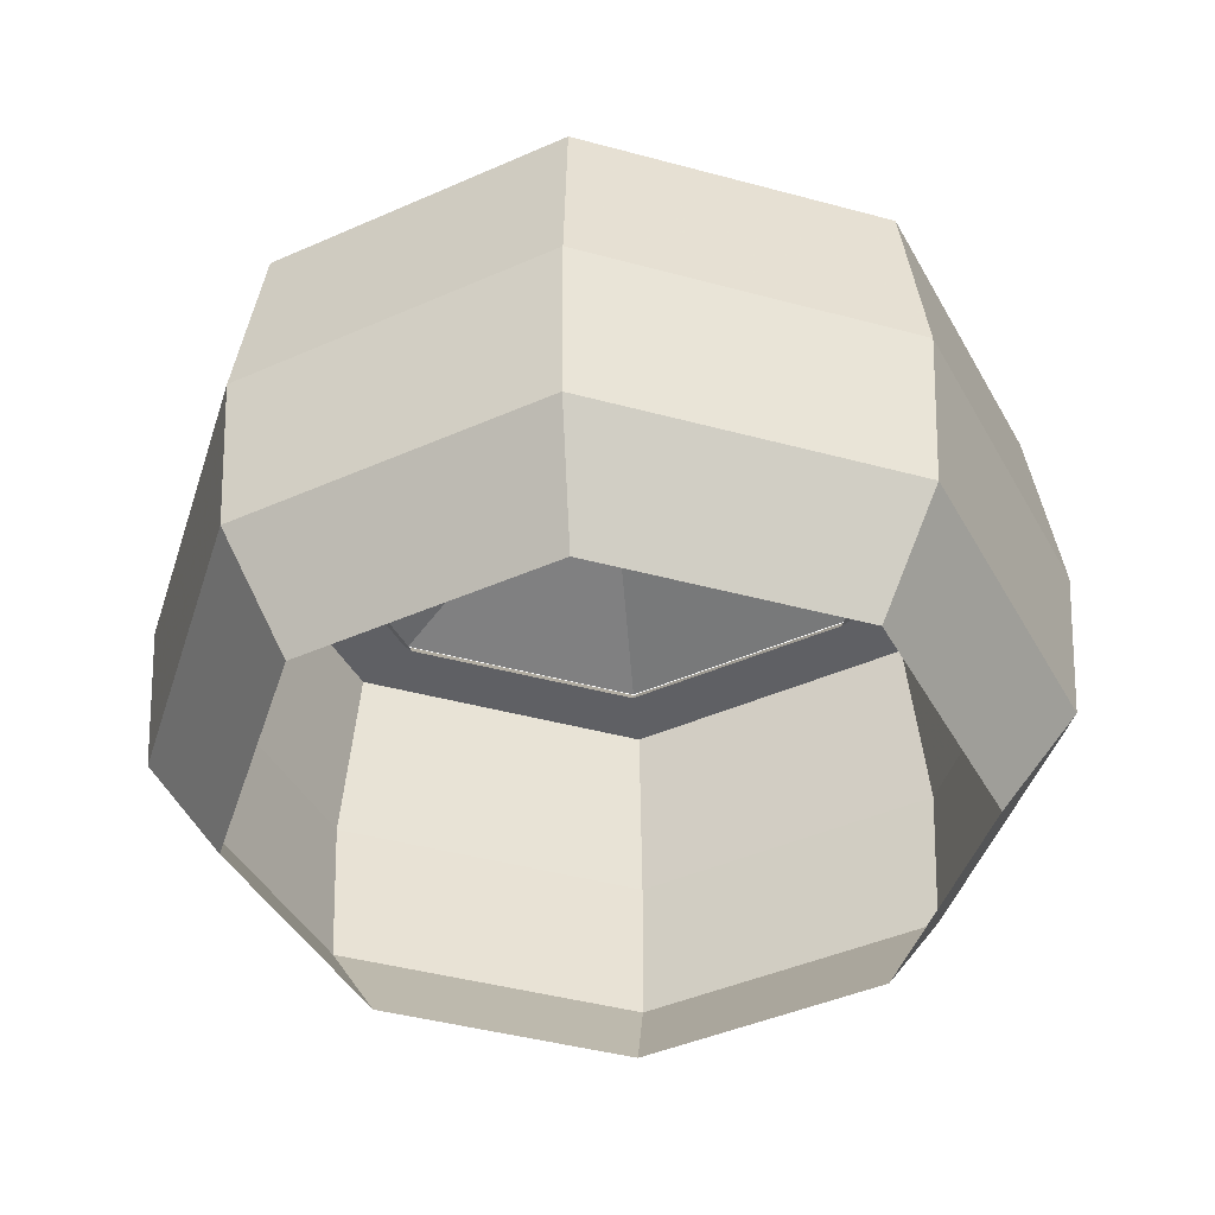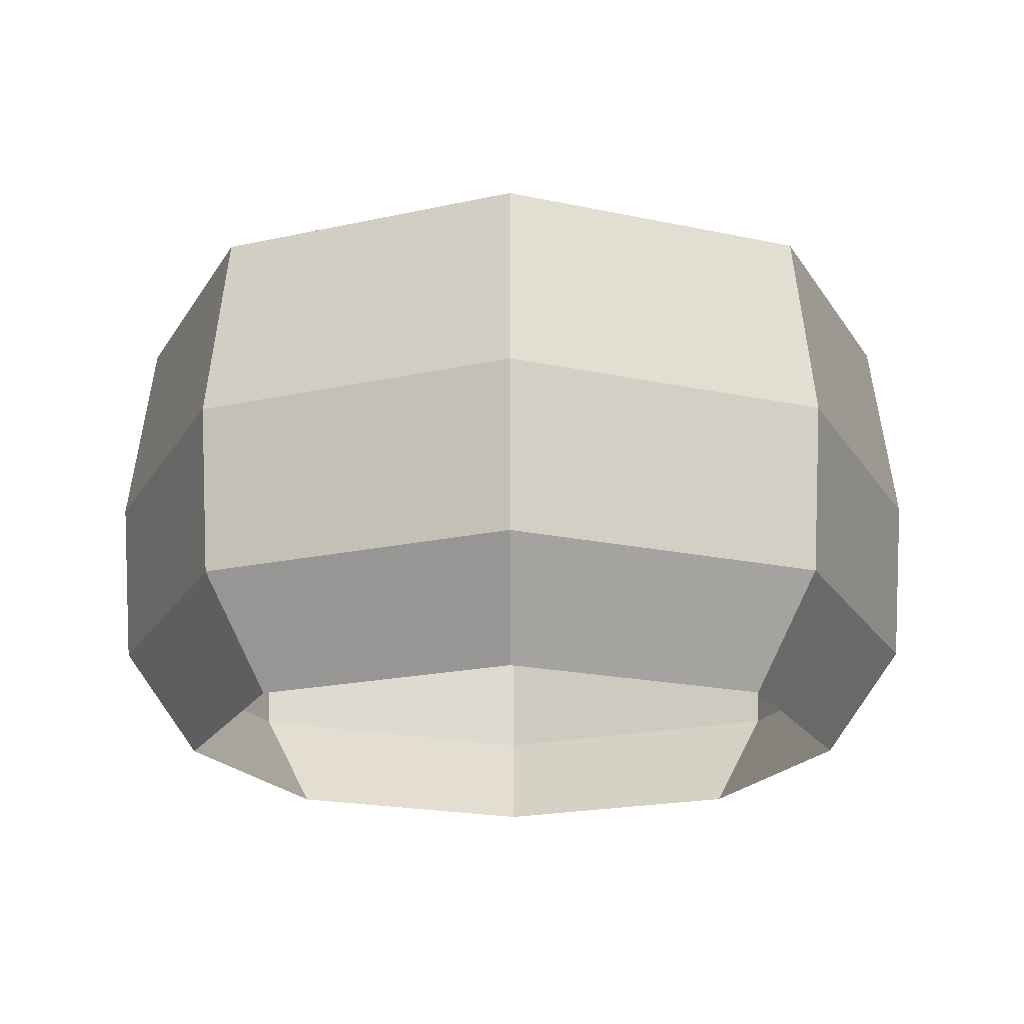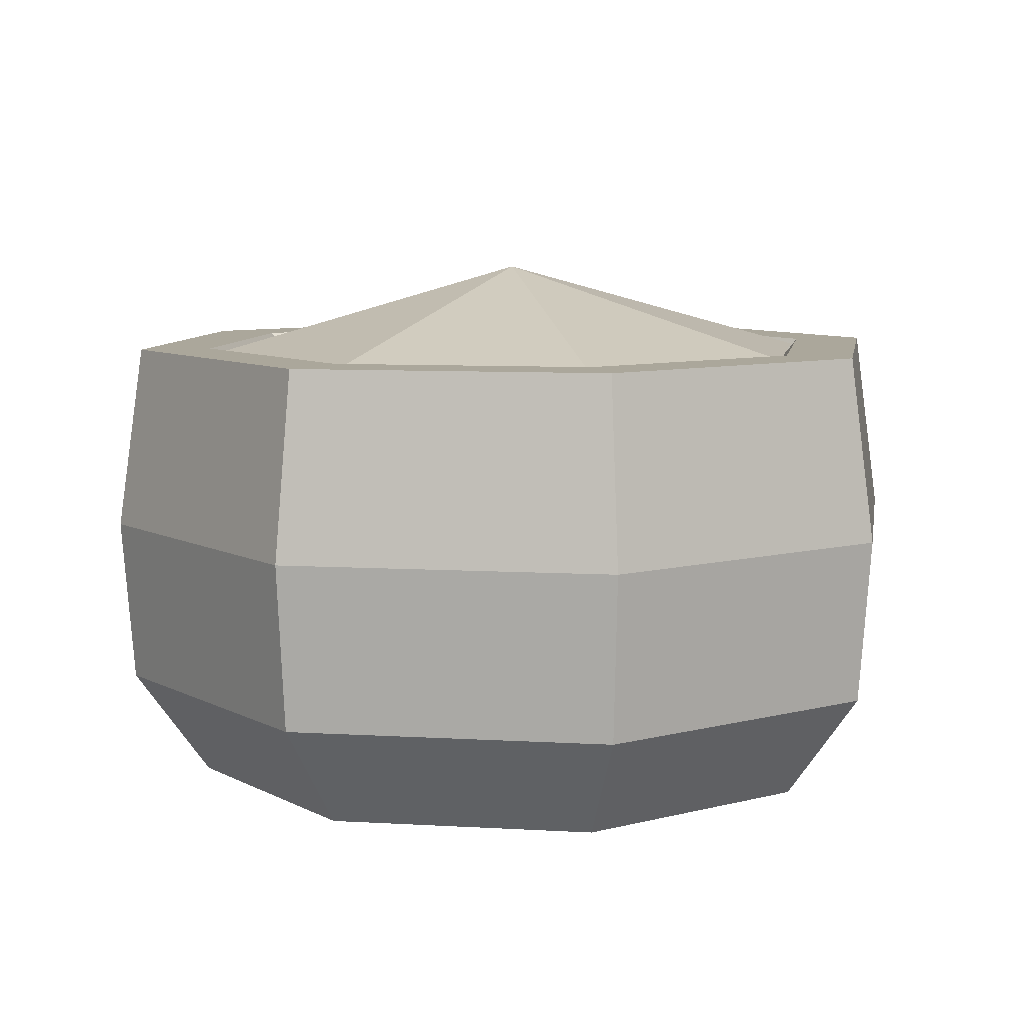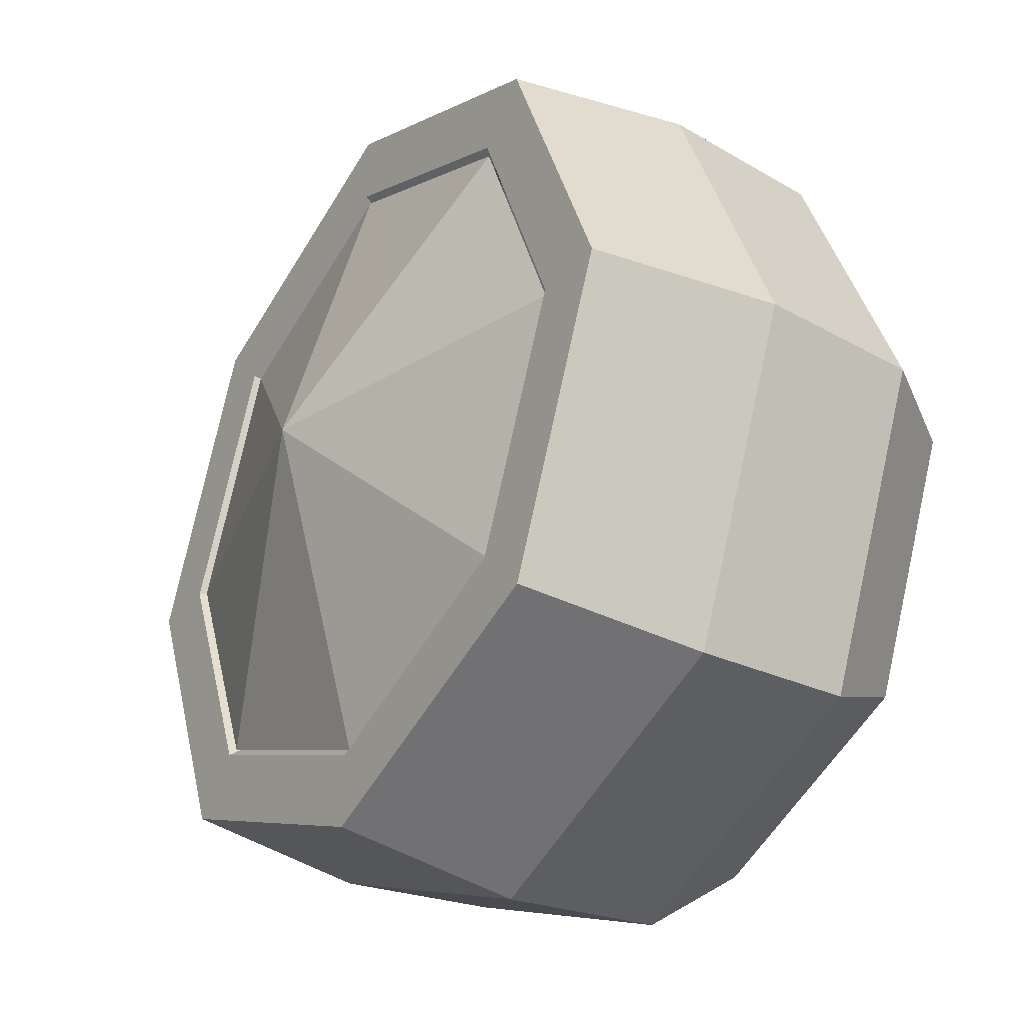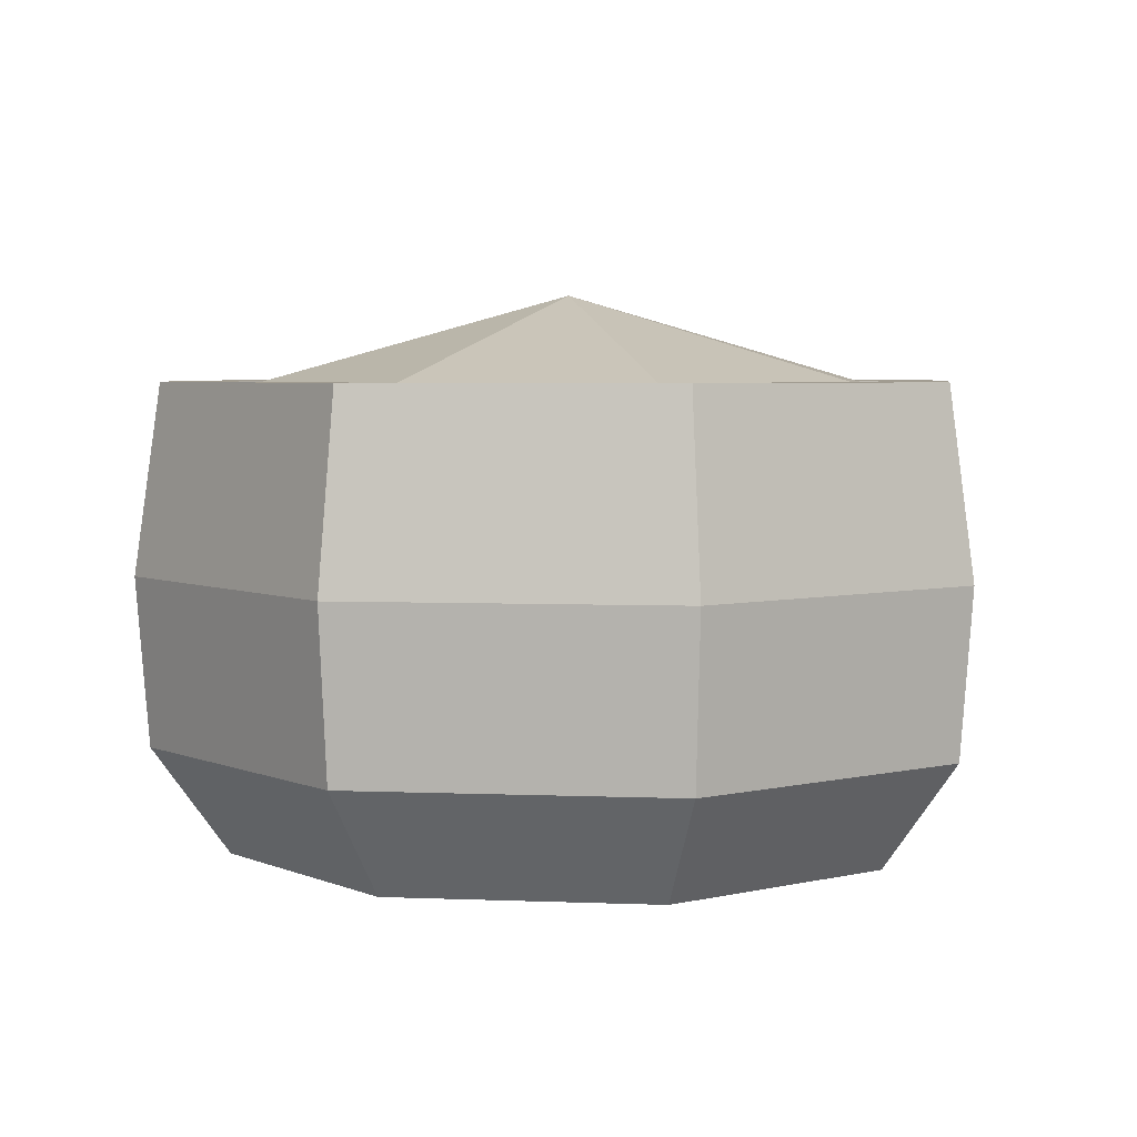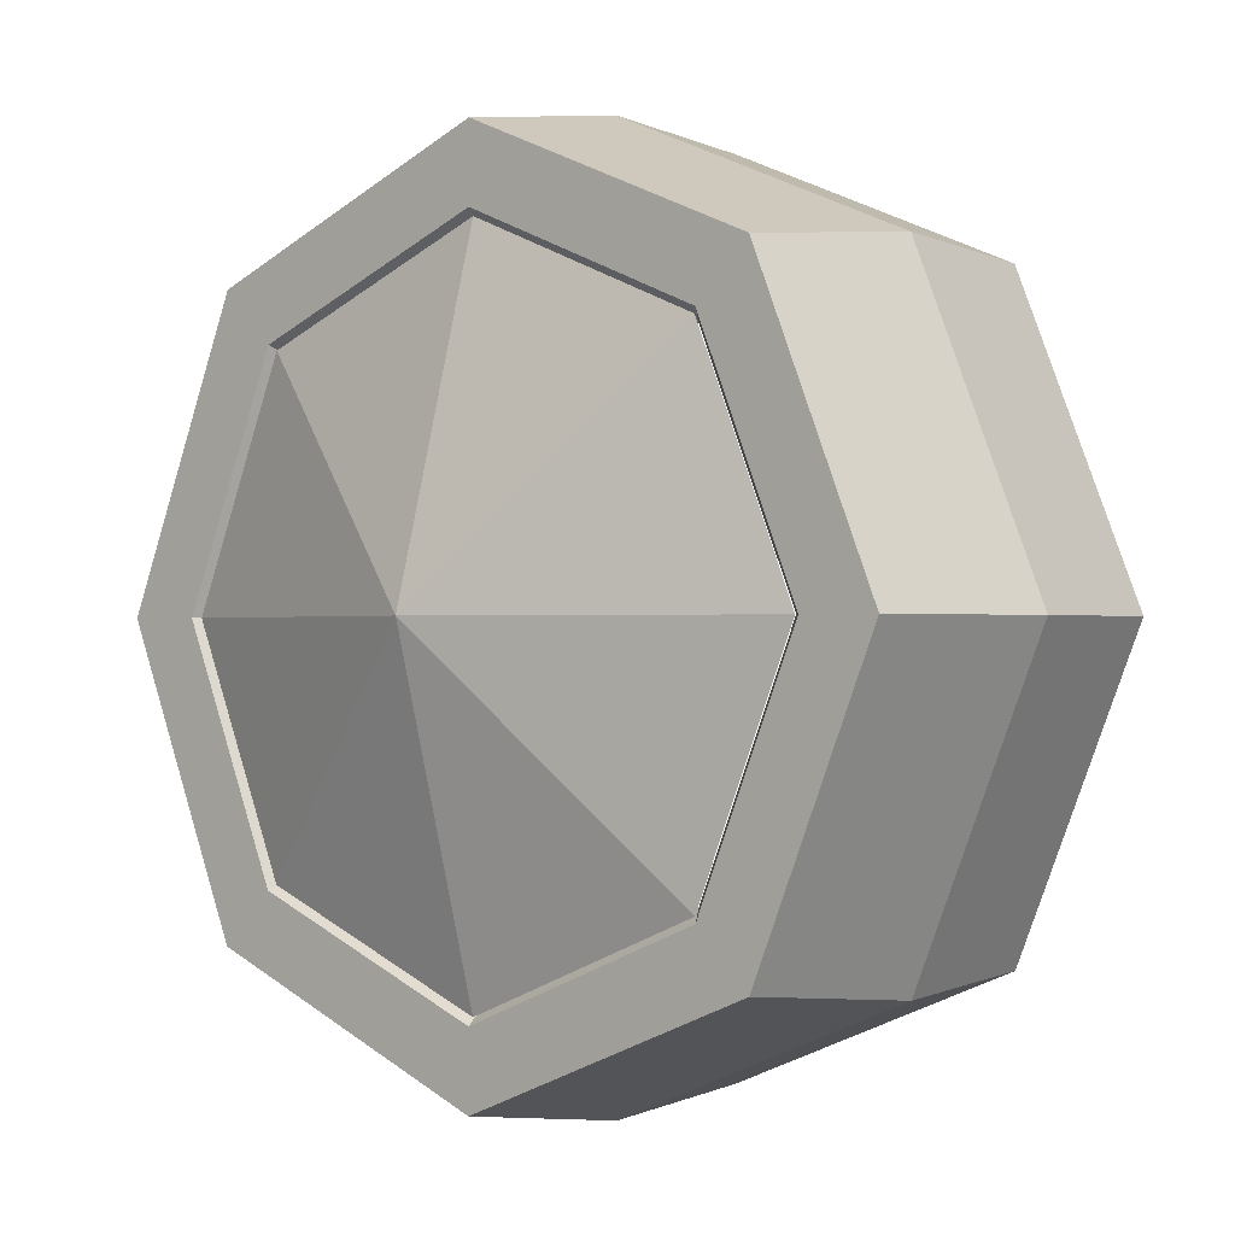
<metadata>
{"format":"obj","ext":"obj","renderer":"f3d","projection":"perspective","resolution":1024,"background":"white","views":[{"elev":-43.9,"azim":-130.1,"up":"+Z"},{"elev":-19.4,"azim":0.3,"up":"+Z"},{"elev":8.2,"azim":76.7,"up":"+Z"},{"elev":-32.0,"azim":56.0,"up":"+Y"},{"elev":4.5,"azim":165.0,"up":"+Z"},{"elev":-0.4,"azim":40.0,"up":"+Y"}]}
</metadata>
<code>
g zhanchang_fuben_303_shuiguo01_01
v 13.27 13.39 -2.728
v 16.26 16.37 3.195
v 23.01 0.06938 3.195
v 18.78 0.06938 -2.728
v -0.04731 18.9 -2.728
v -0.04731 23.13 3.195
v 16.26 16.37 3.195
v 13.27 13.39 -2.728
v -13.36 13.39 -2.728
v -16.35 16.37 3.195
v -0.04731 23.13 3.195
v -0.04731 18.9 -2.728
v -18.88 0.06939 -2.728
v -23.1 0.06939 3.195
v -16.35 16.37 3.195
v -13.36 13.39 -2.728
v -13.36 -13.25 -2.728
v -16.35 -16.23 3.195
v -23.1 0.06939 3.195
v -18.88 0.06939 -2.728
v -0.04731 -18.76 -2.728
v -0.04731 -22.99 3.195
v -16.35 -16.23 3.195
v -13.36 -13.25 -2.728
v 13.27 -13.25 -2.728
v 16.26 -16.23 3.195
v -0.04731 -22.99 3.195
v -0.04731 -18.76 -2.728
v 18.78 0.06938 -2.728
v 23.01 0.06938 3.195
v 16.26 -16.23 3.195
v 13.27 -13.25 -2.728
v 23.71 0.06938 12.34
v 16.75 16.87 12.34
v 15.72 15.84 22.62
v 22.26 0.06938 22.62
v 16.75 16.87 12.34
v -0.04731 23.83 12.34
v -0.04731 22.37 22.62
v 15.72 15.84 22.62
v -16.85 16.87 12.34
v -15.82 15.84 22.62
v -23.81 0.06939 12.34
v -22.35 0.06939 22.62
v -23.81 0.06939 12.34
v -16.85 -16.73 12.34
v -15.82 -15.7 22.62
v -22.35 0.06939 22.62
v -16.85 -16.73 12.34
v -0.04731 -23.69 12.34
v -0.04731 -22.23 22.62
v -15.82 -15.7 22.62
v -0.04731 -23.69 12.34
v 16.75 -16.73 12.34
v 15.72 -15.7 22.62
v -0.04731 -22.23 22.62
v 16.75 -16.73 12.34
v 23.71 0.06938 12.34
v 22.26 0.06938 22.62
v 15.72 -15.7 22.62
v 22.26 0.06938 22.62
v 15.72 15.84 22.62
v 12.89 13.01 22.62
v 18.25 0.06938 22.62
v 15.72 15.84 22.62
v -0.04731 22.37 22.62
v -0.04731 18.37 22.62
v 12.89 13.01 22.62
v -0.04731 22.37 22.62
v -15.82 15.84 22.62
v -12.99 13.01 22.62
v -0.04731 18.37 22.62
v -15.82 15.84 22.62
v -22.35 0.06939 22.62
v -18.34 0.06939 22.62
v -12.99 13.01 22.62
v -22.35 0.06939 22.62
v -15.82 -15.7 22.62
v -12.99 -12.87 22.62
v -18.34 0.06939 22.62
v -15.82 -15.7 22.62
v -0.04731 -22.23 22.62
v -0.04731 -18.23 22.62
v -12.99 -12.87 22.62
v -0.04731 -22.23 22.62
v 15.72 -15.7 22.62
v 12.89 -12.87 22.62
v -0.04731 -18.23 22.62
v 15.72 -15.7 22.62
v 22.26 0.06938 22.62
v 18.25 0.06938 22.62
v 12.89 -12.87 22.62
v 18.25 0.06938 22.62
v 12.89 13.01 22.62
v 12.29 12.41 21.63
v 17.41 0.06938 21.63
v -0.04731 18.37 22.62
v -0.04731 17.52 21.63
v -12.99 13.01 22.62
v -12.39 12.41 21.63
v -18.34 0.06939 22.62
v -17.5 0.06939 21.63
v -12.99 -12.87 22.62
v -12.39 -12.27 21.63
v -0.04731 -18.23 22.62
v -0.04731 -17.38 21.63
v 12.89 -12.87 22.62
v 12.29 -12.27 21.63
v 23.01 0.06938 3.195
v 16.26 16.37 3.195
v 16.26 16.37 3.195
v -0.04731 23.13 3.195
v -16.35 16.37 3.195
v -23.1 0.06939 3.195
v -23.1 0.06939 3.195
v -16.35 -16.23 3.195
v -16.35 -16.23 3.195
v -0.04731 -22.99 3.195
v -0.04731 -22.99 3.195
v 16.26 -16.23 3.195
v 16.26 -16.23 3.195
v 23.01 0.06938 3.195
v -0.04731 0.06938 27.28
v -0.04731 -17.85 22.33
v 12.62 -12.6 22.33
v -12.72 -12.6 22.33
v 17.87 0.06938 22.33
v 12.62 12.74 22.33
v -12.72 12.74 22.33
v -17.96 0.06938 22.33
v -0.04731 17.99 22.33
f 1 2 3
f 3 4 1
f 5 6 7
f 7 8 5
f 9 10 11
f 11 12 9
f 13 14 15
f 15 16 13
f 17 18 19
f 19 20 17
f 21 22 23
f 23 24 21
f 25 26 27
f 27 28 25
f 29 30 31
f 31 32 29
f 33 34 35
f 35 36 33
f 37 38 39
f 39 40 37
f 38 41 42
f 42 39 38
f 41 43 44
f 44 42 41
f 45 46 47
f 47 48 45
f 49 50 51
f 51 52 49
f 53 54 55
f 55 56 53
f 57 58 59
f 59 60 57
f 61 62 63
f 63 64 61
f 65 66 67
f 67 68 65
f 69 70 71
f 71 72 69
f 73 74 75
f 75 76 73
f 77 78 79
f 79 80 77
f 81 82 83
f 83 84 81
f 85 86 87
f 87 88 85
f 89 90 91
f 91 92 89
f 93 94 95
f 95 96 93
f 94 97 98
f 98 95 94
f 97 99 100
f 100 98 97
f 99 101 102
f 102 100 99
f 101 103 104
f 104 102 101
f 103 105 106
f 106 104 103
f 105 107 108
f 108 106 105
f 107 93 96
f 96 108 107
f 34 33 109
f 109 110 34
f 38 37 111
f 111 112 38
f 41 38 112
f 112 113 41
f 43 41 113
f 113 114 43
f 46 45 115
f 115 116 46
f 50 49 117
f 117 118 50
f 54 53 119
f 119 120 54
f 58 57 121
f 121 122 58
f 123 124 125
f 126 124 123
f 127 128 123
f 123 129 130
f 128 131 123
f 123 130 126
f 125 127 123
f 123 131 129

</code>
